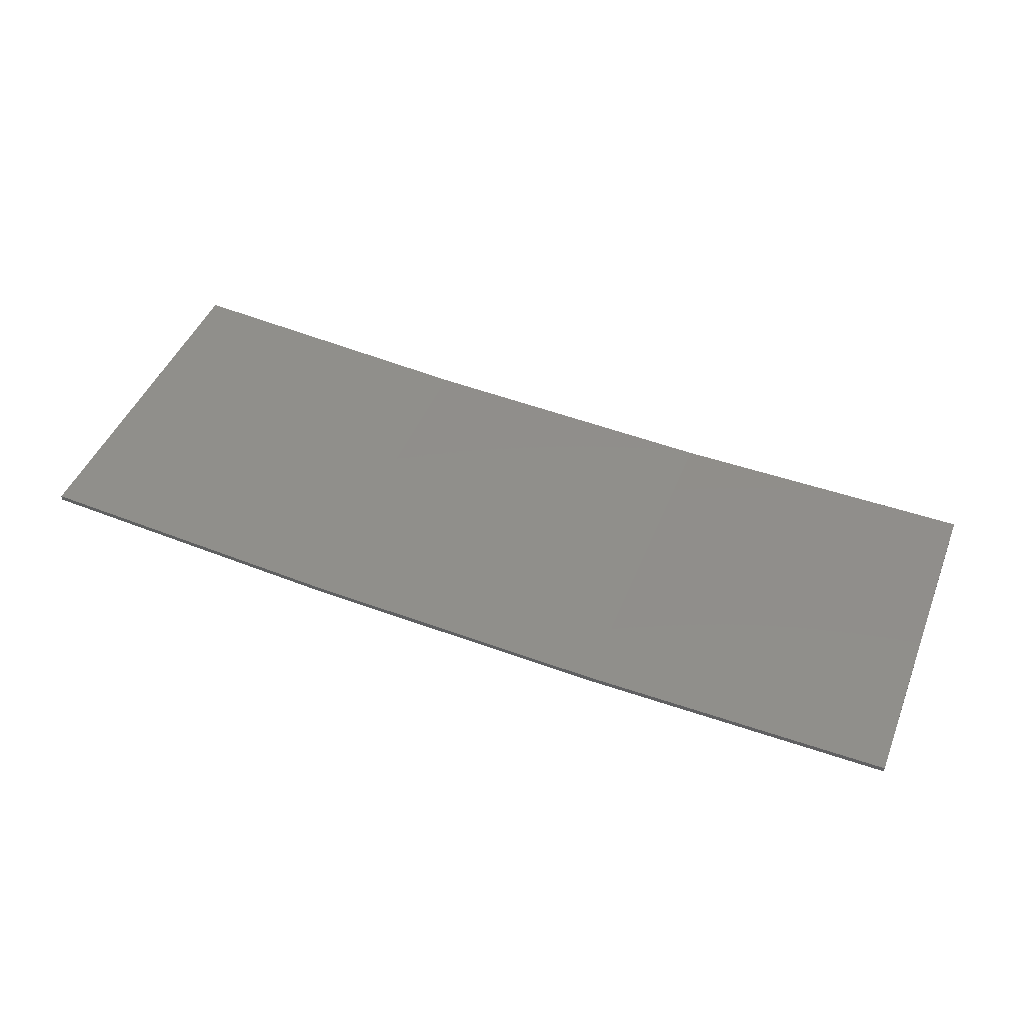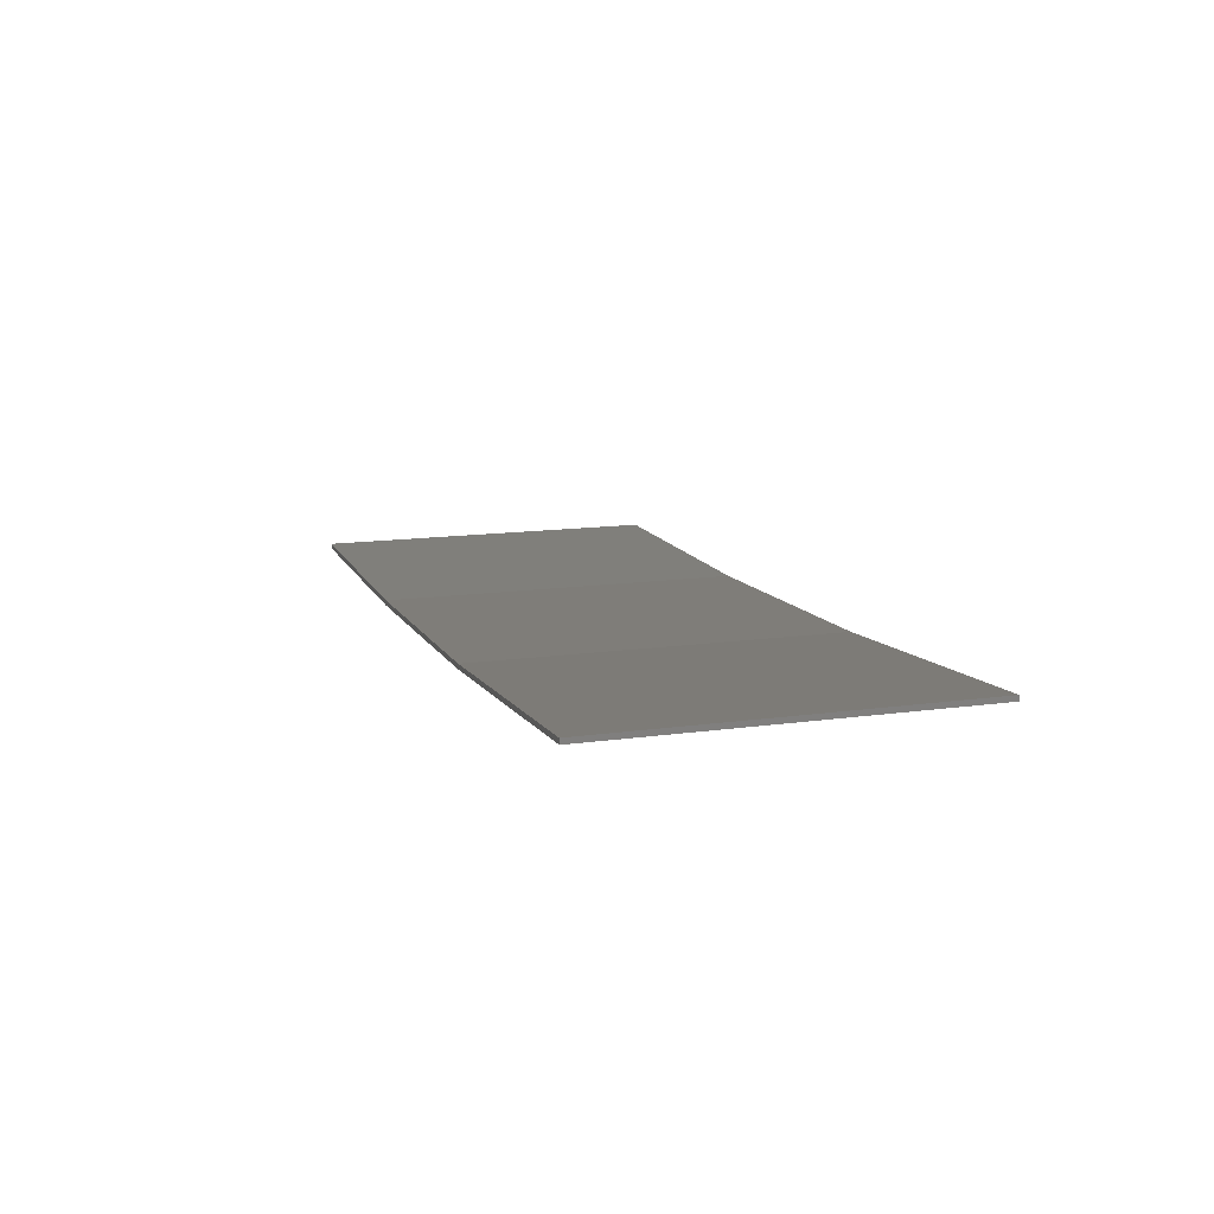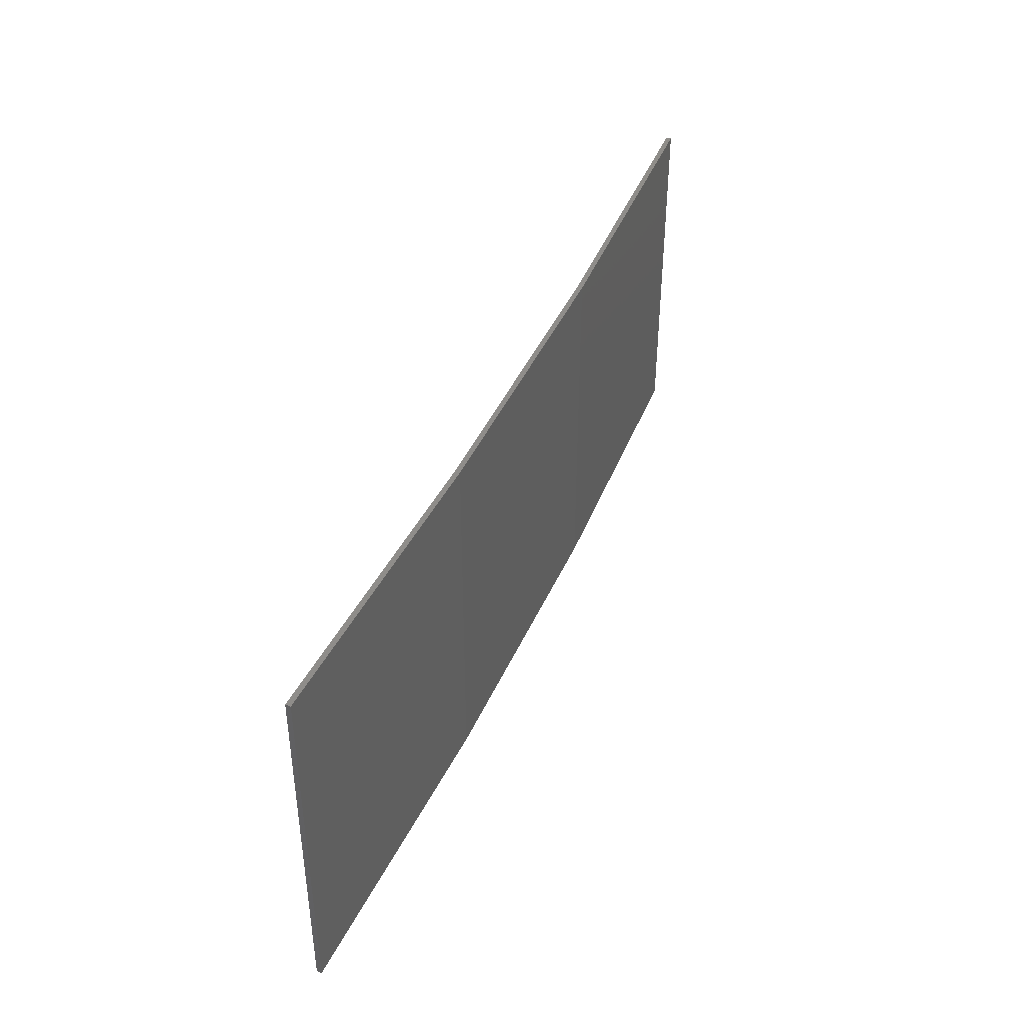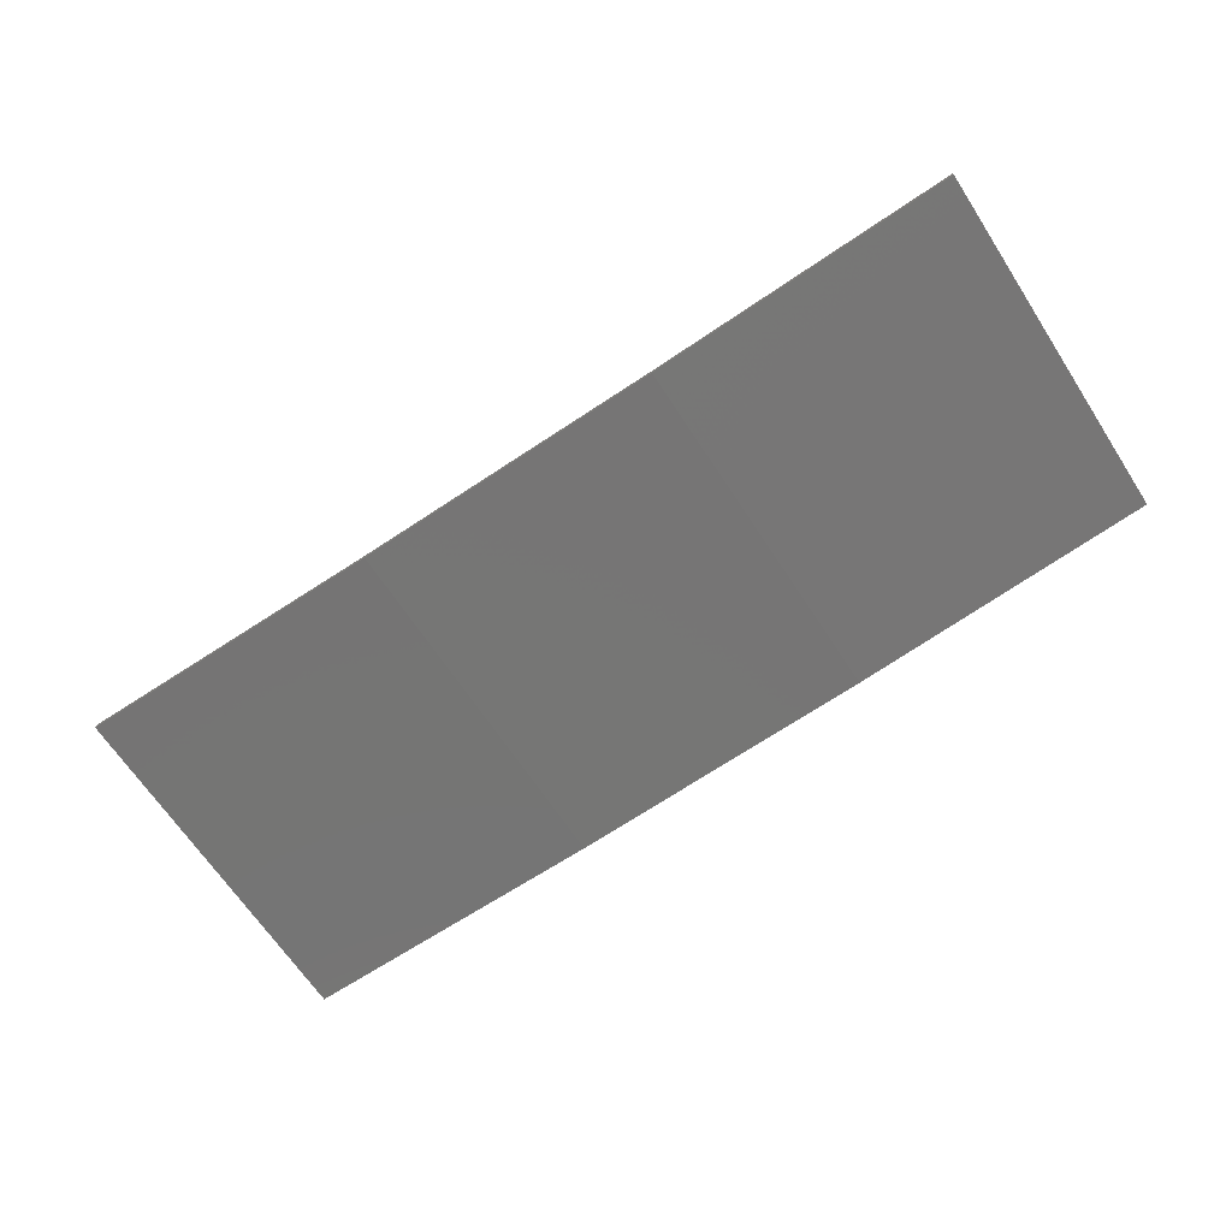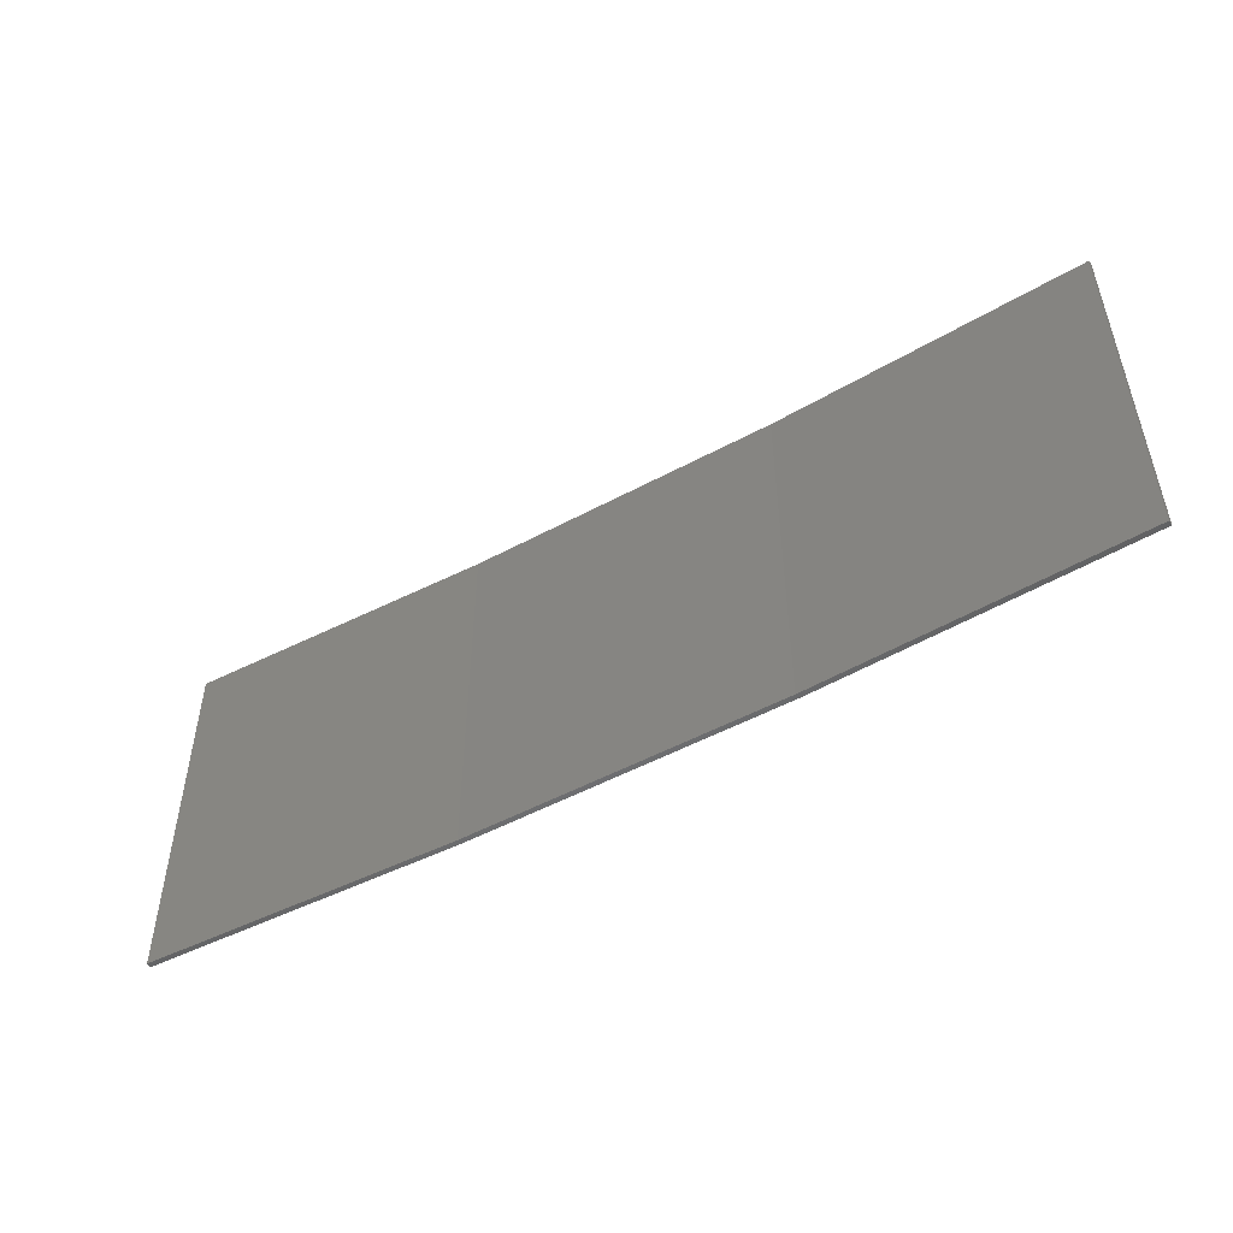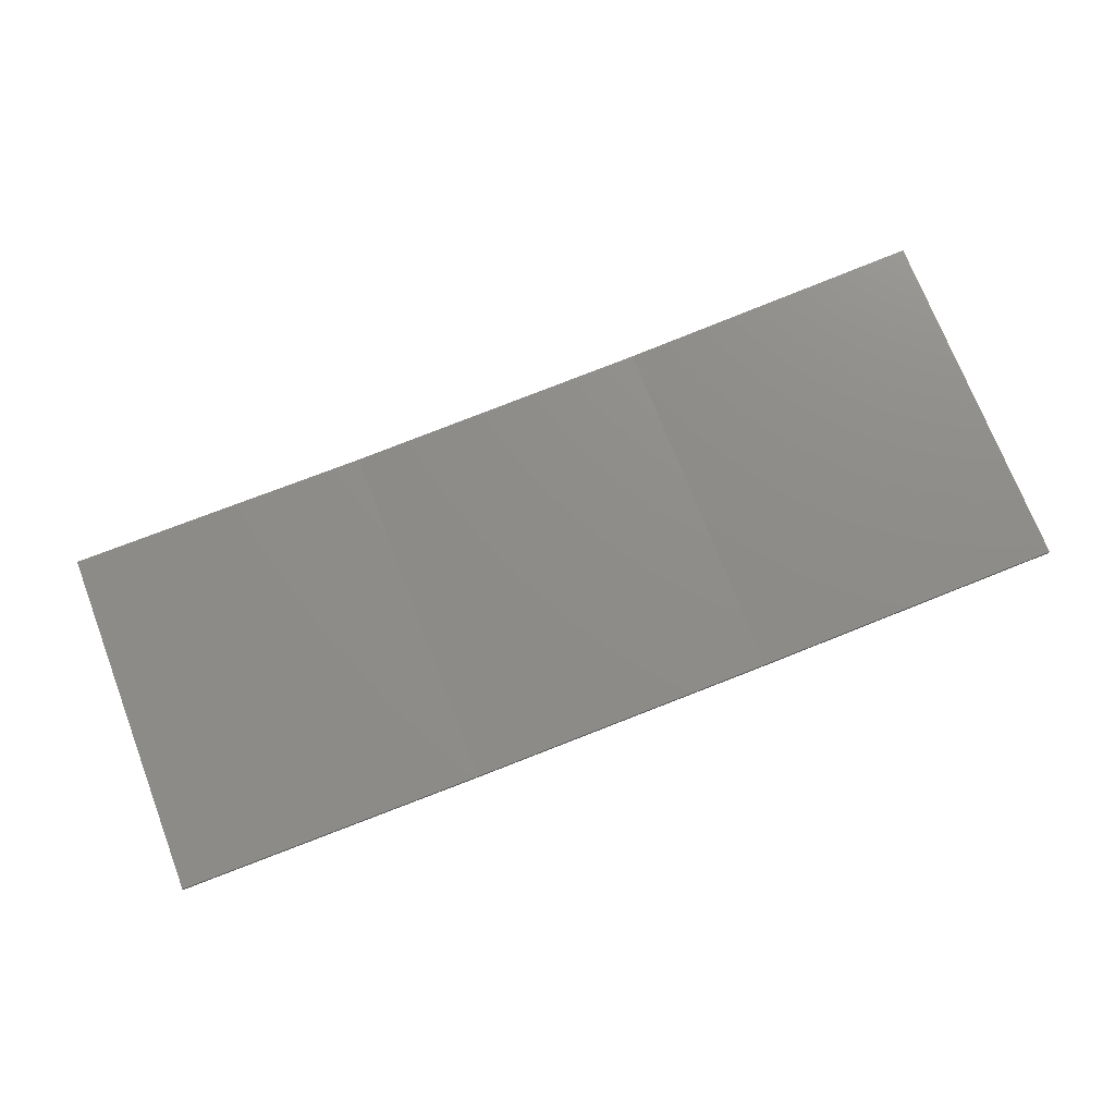
<metadata>
{"format":"stl","ext":"stl","renderer":"f3d","projection":"perspective","resolution":1024,"background":"white","views":[{"elev":45.3,"azim":21.0,"up":"+Y"},{"elev":13.8,"azim":-107.4,"up":"+Y"},{"elev":41.9,"azim":-70.7,"up":"+Z"},{"elev":-66.2,"azim":-146.9,"up":"+Y"},{"elev":-50.3,"azim":-152.3,"up":"+Z"},{"elev":72.4,"azim":159.0,"up":"+Y"}]}
</metadata>
<code>
# stl→obj: 16 verts, 28 faces
v -3.643 -4.292 -309.9
v -0.5779 -4.351 -309.9
v -0.5779 -4.351 -306.3
v -3.643 -4.292 -306.3
v -6.704 -4.13 -309.9
v -6.704 -4.13 -306.3
v -9.758 -3.863 -309.9
v -9.758 -3.863 -306.3
v -9.753 -3.814 -309.9
v -9.753 -3.814 -306.3
v -0.5778 -4.301 -306.3
v -0.5778 -4.301 -309.9
v -3.641 -4.242 -306.3
v -3.641 -4.242 -309.9
v -6.701 -4.08 -309.9
v -6.701 -4.08 -306.3
f 1 2 3
f 1 3 4
f 5 4 6
f 5 1 4
f 7 6 8
f 7 5 6
f 7 8 9
f 8 10 9
f 11 12 13
f 12 14 13
f 13 15 16
f 14 15 13
f 16 9 10
f 15 9 16
f 12 3 2
f 11 3 12
f 16 10 8
f 6 16 8
f 13 16 6
f 4 13 6
f 3 11 13
f 3 13 4
f 9 15 7
f 15 5 7
f 15 14 5
f 14 1 5
f 12 2 14
f 14 2 1

</code>
